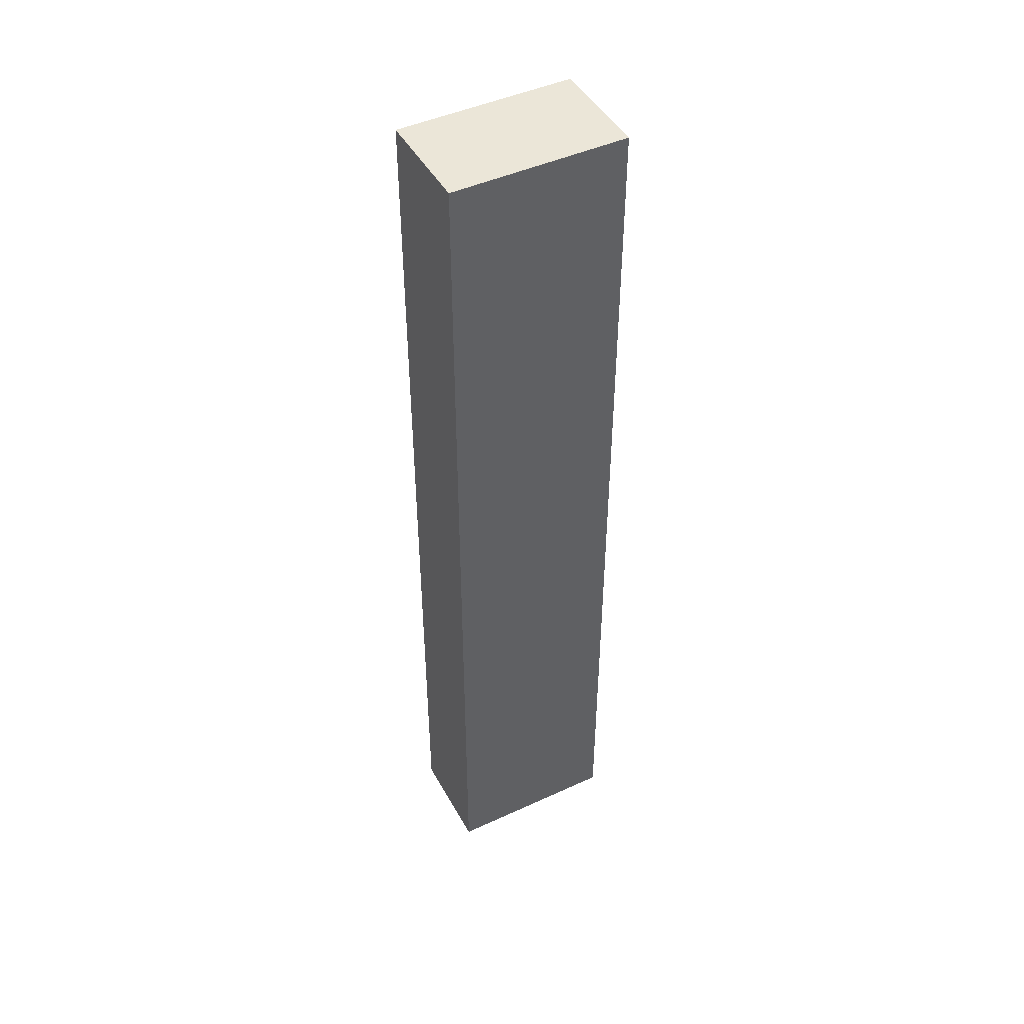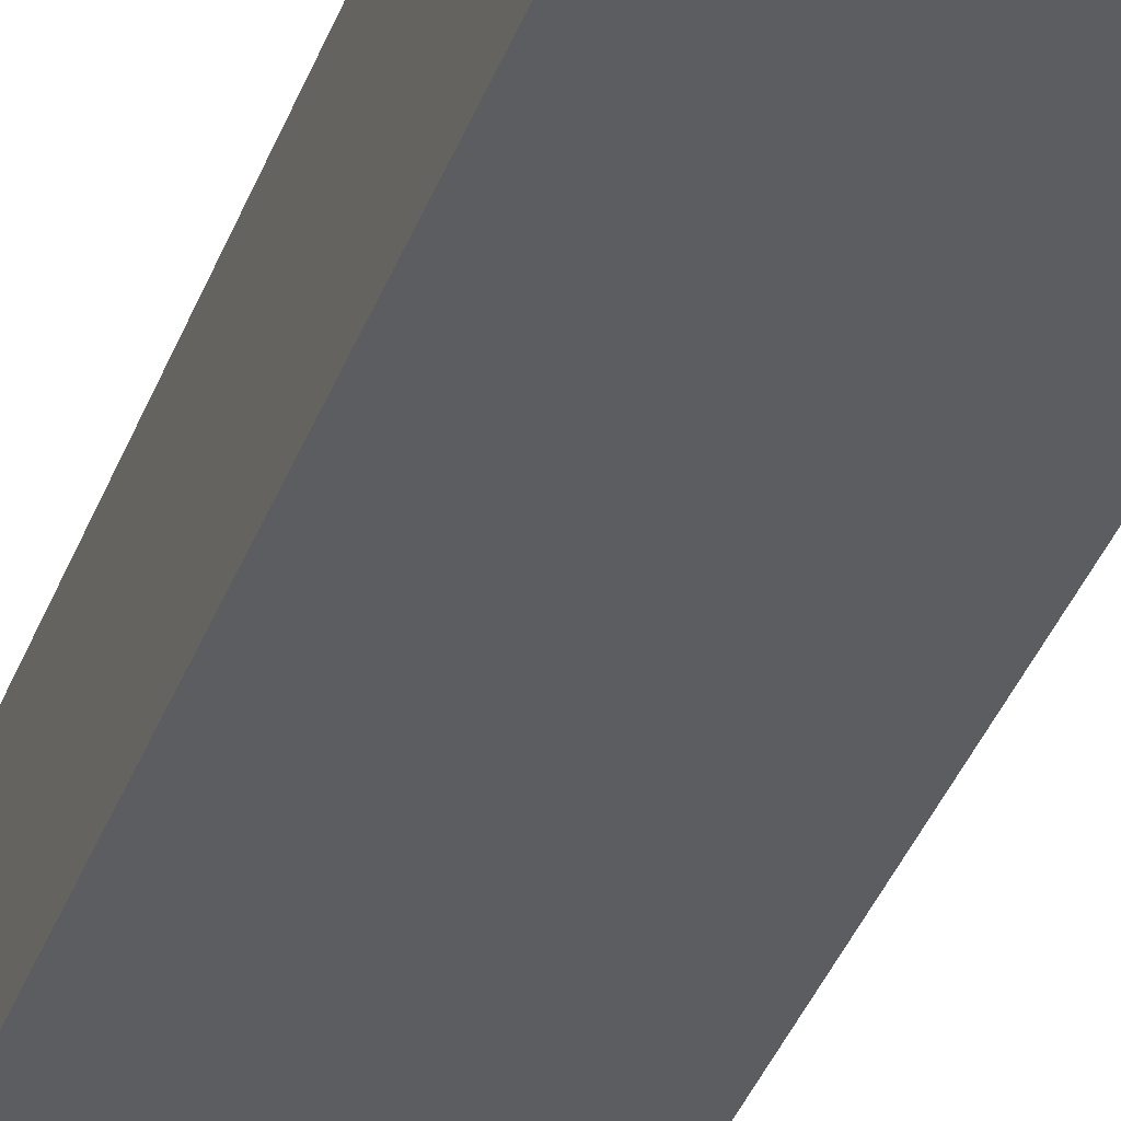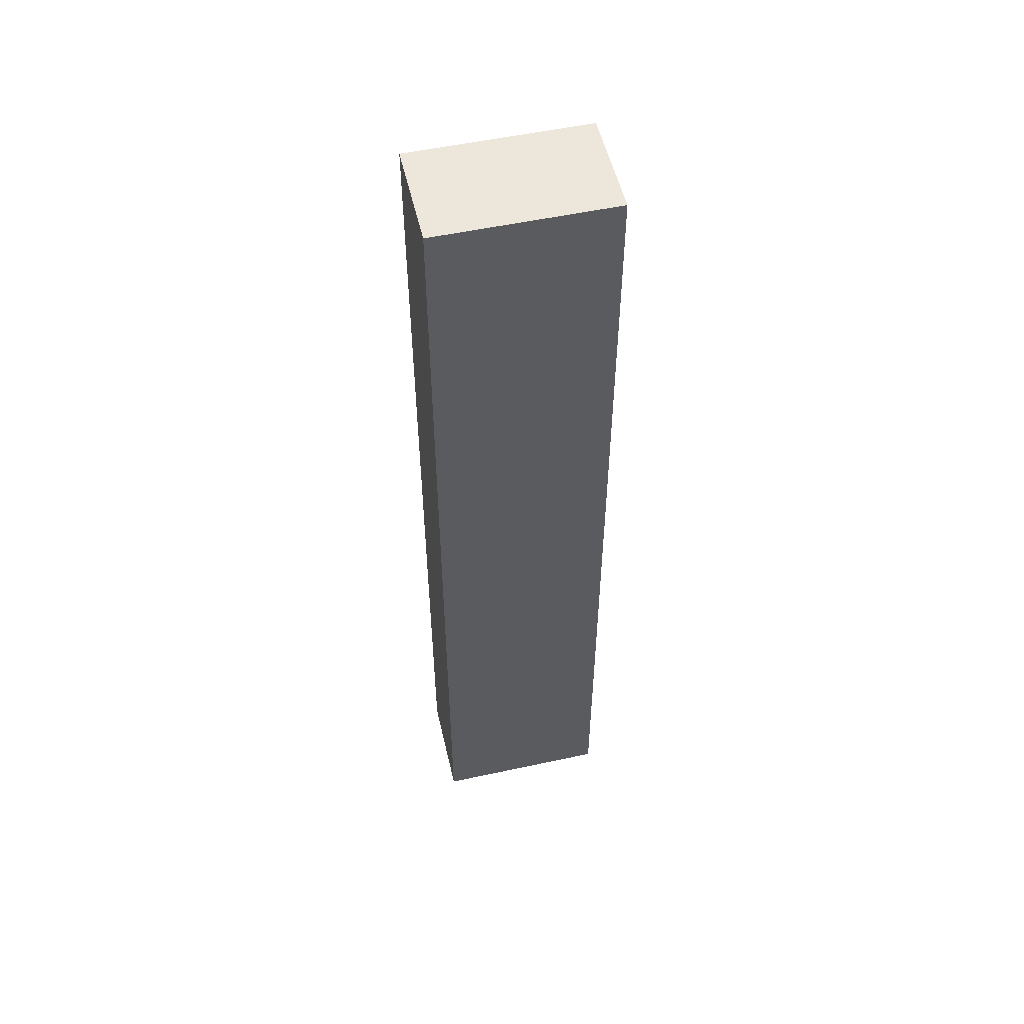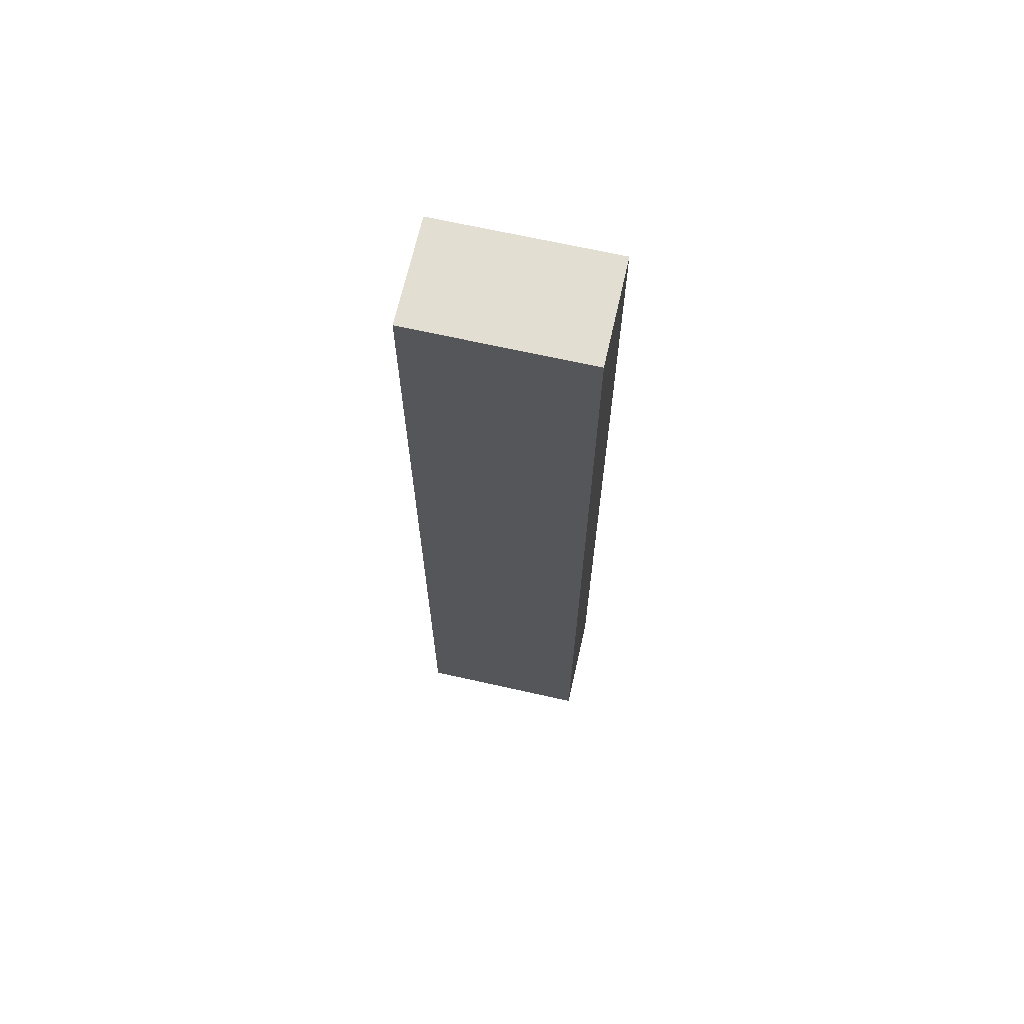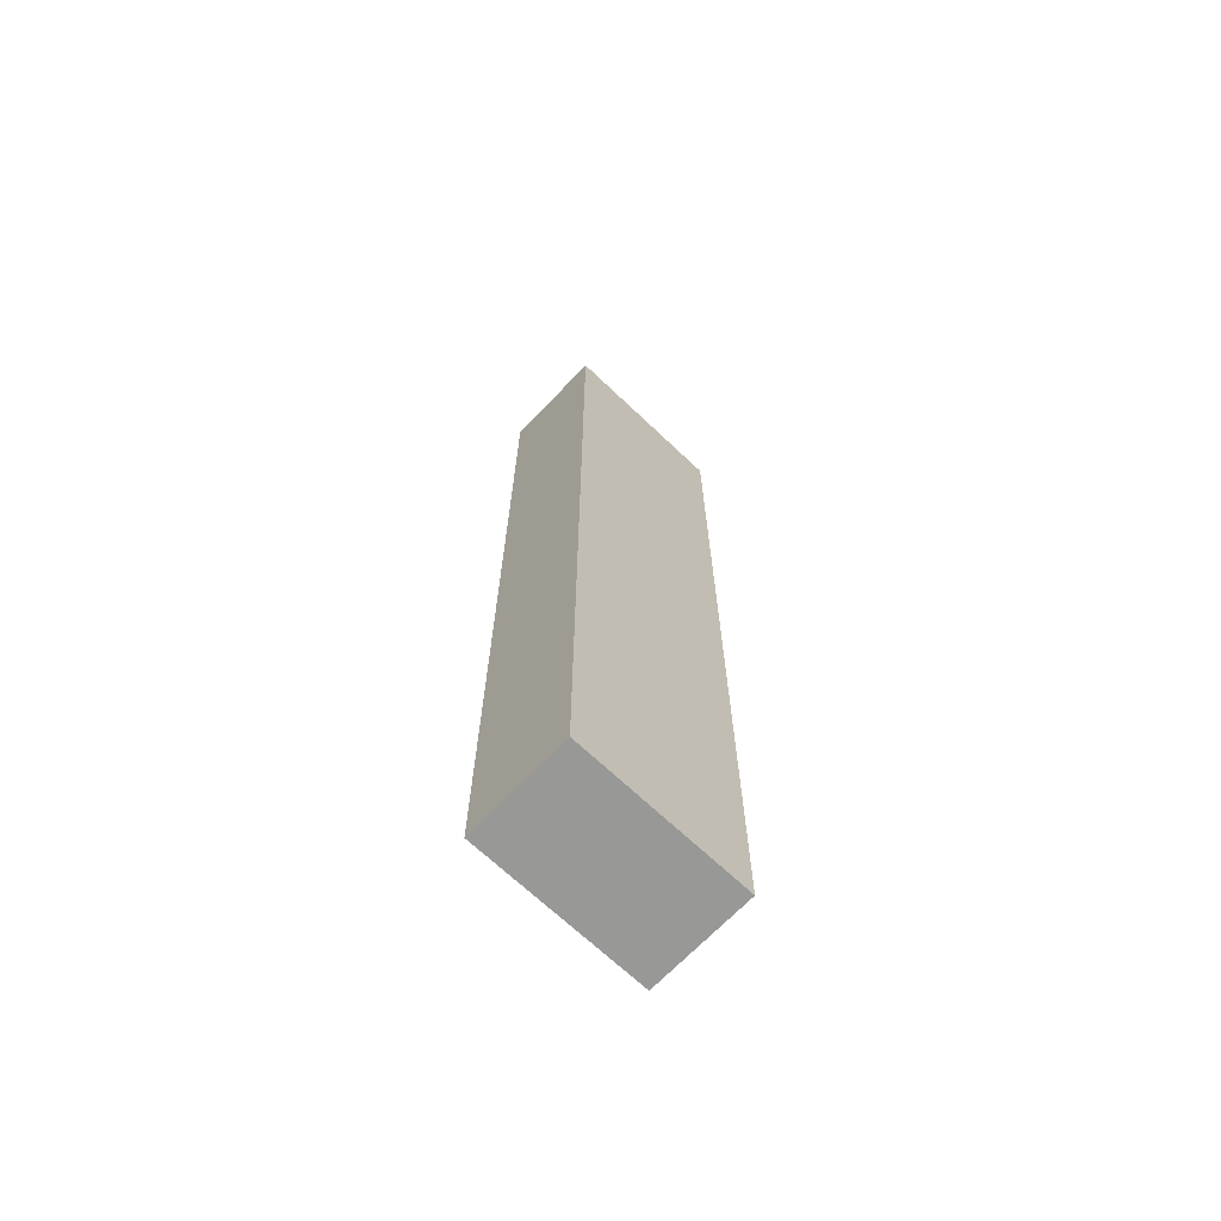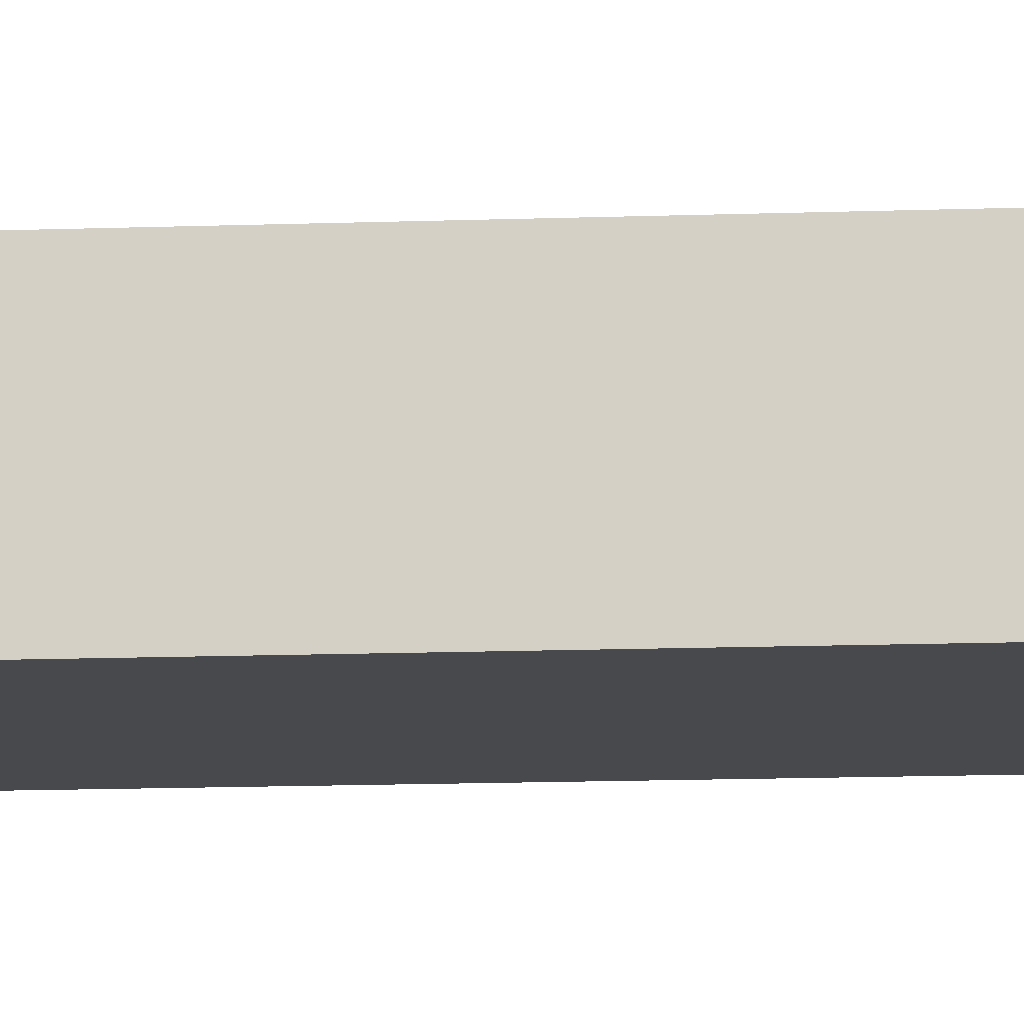
<metadata>
{"format":"obj","ext":"obj","renderer":"f3d","projection":"perspective","resolution":1024,"background":"white","views":[{"elev":46.2,"azim":152.3,"up":"+Z"},{"elev":-37.1,"azim":-18.9,"up":"+Y"},{"elev":53.6,"azim":167.0,"up":"+Z"},{"elev":67.7,"azim":12.7,"up":"+Z"},{"elev":-68.4,"azim":136.4,"up":"+Z"},{"elev":-12.2,"azim":95.1,"up":"+Y"}]}
</metadata>
<code>
v -0.00275 -0.01395 -0.03
v 0.00275 -0.01395 -0.03
v -0.00275 -0.01395 0
v 0.00275 -0.01395 0
v -0.00275 -0.01065 -0.03
v -0.00275 -0.01065 0
v 0.00275 -0.01065 -0.03
v 0.00275 -0.01065 0
f 1 2 3
f 3 2 4
f 5 1 6
f 6 1 3
f 7 5 8
f 8 5 6
f 2 7 4
f 4 7 8
f 4 8 3
f 3 8 6
f 7 2 5
f 5 2 1

</code>
